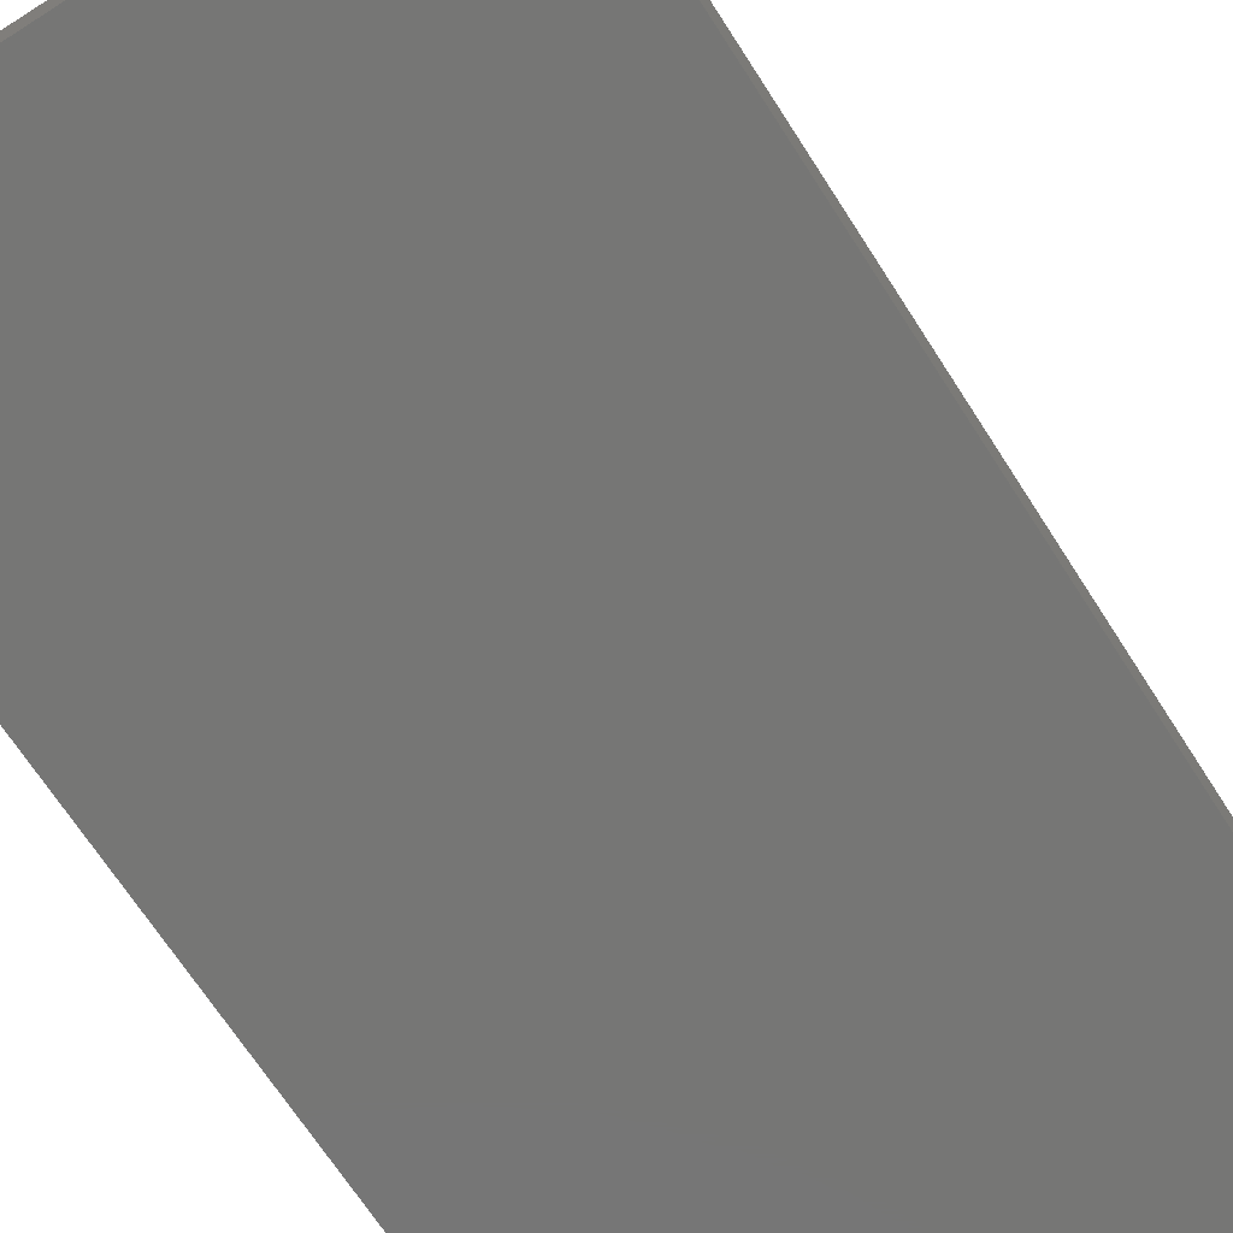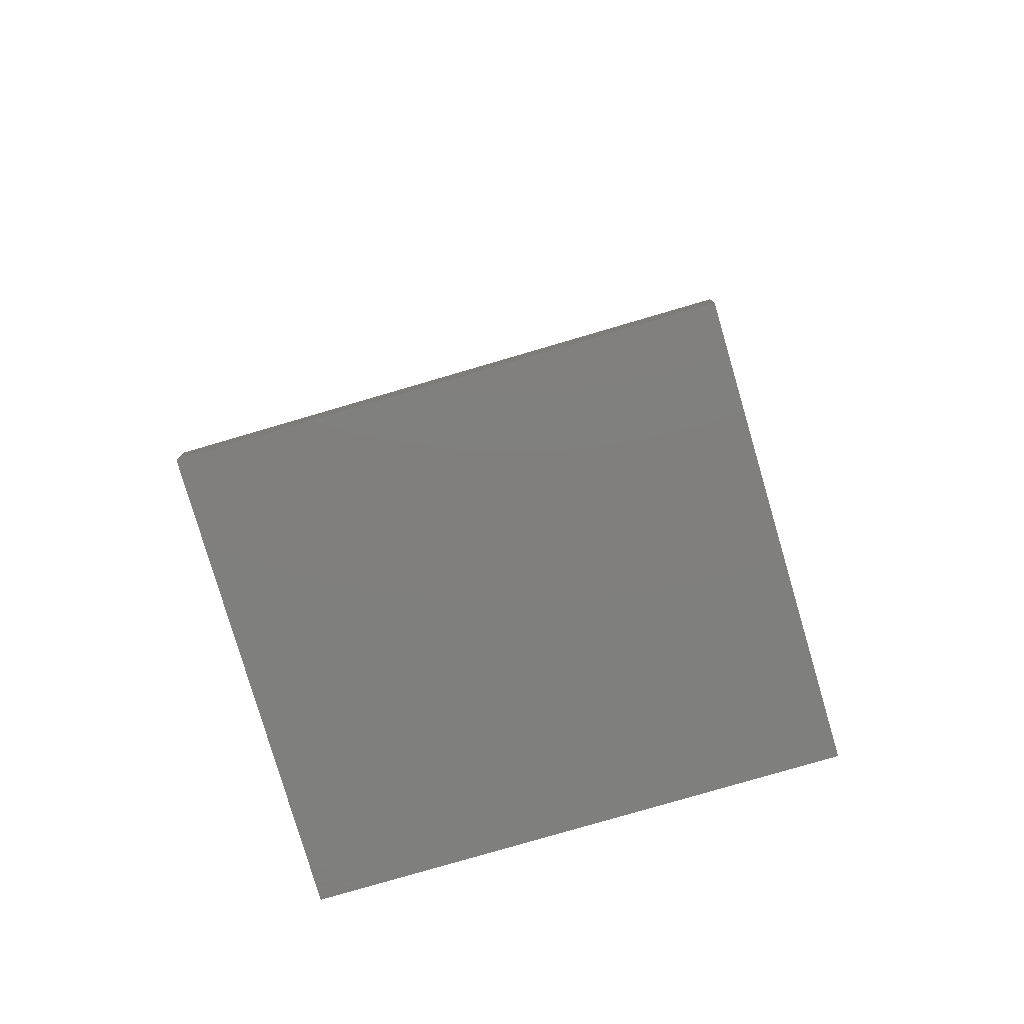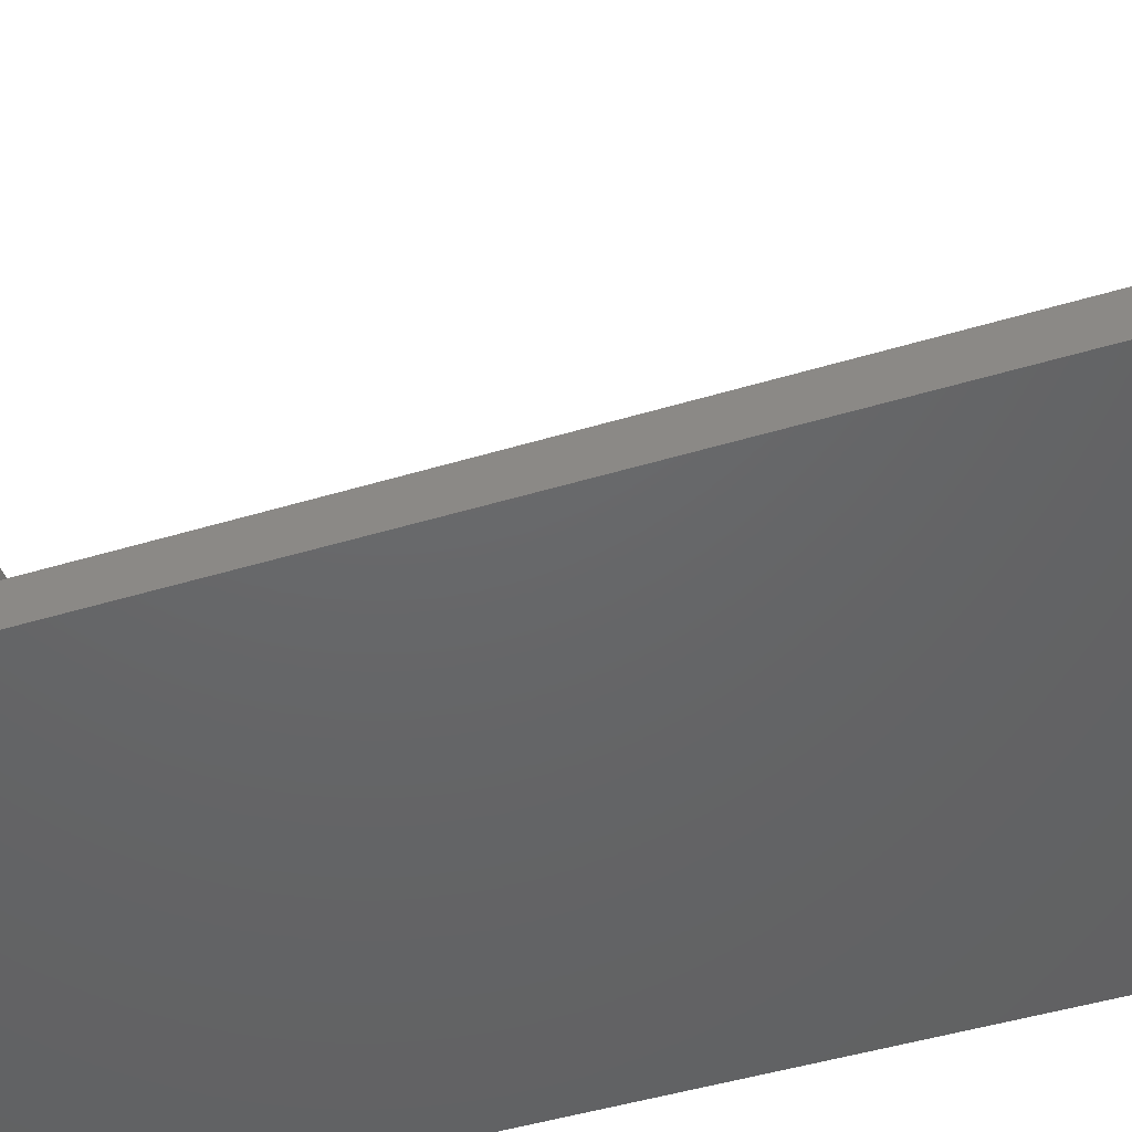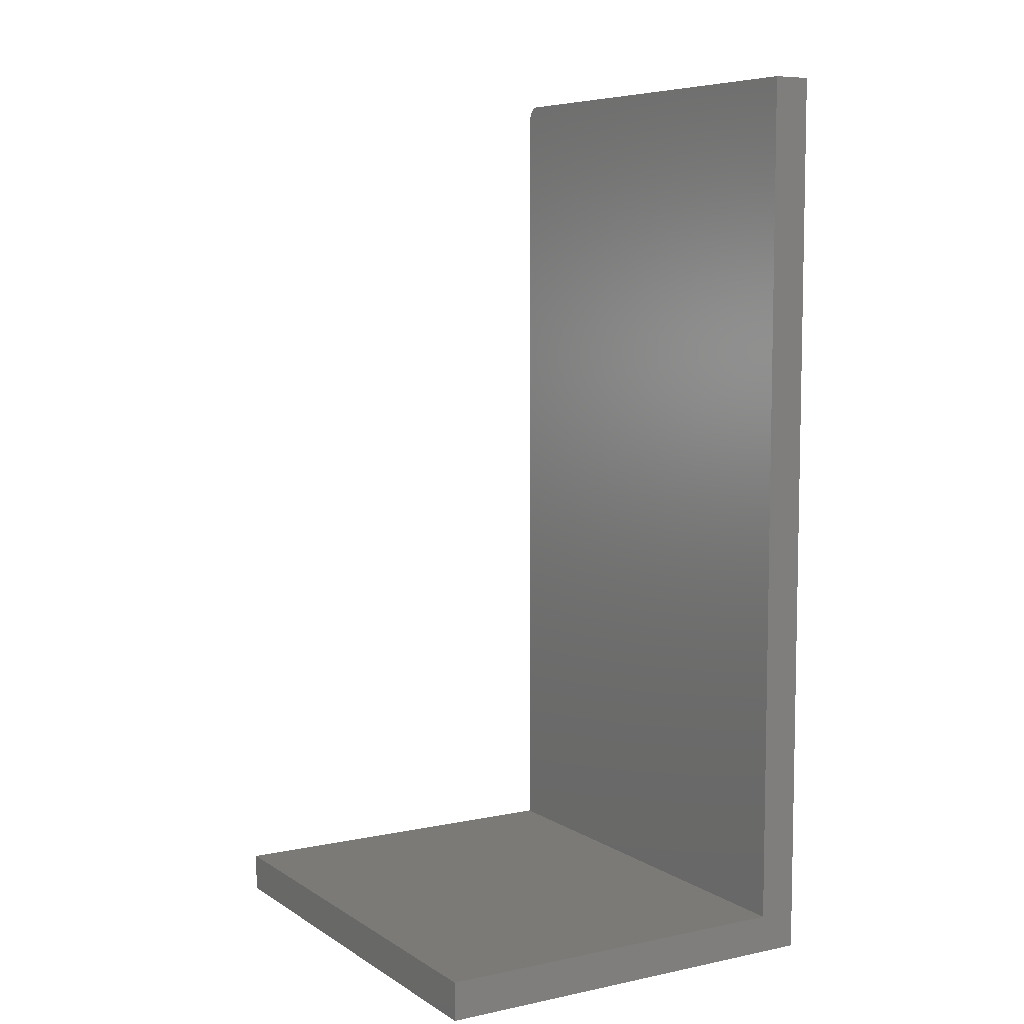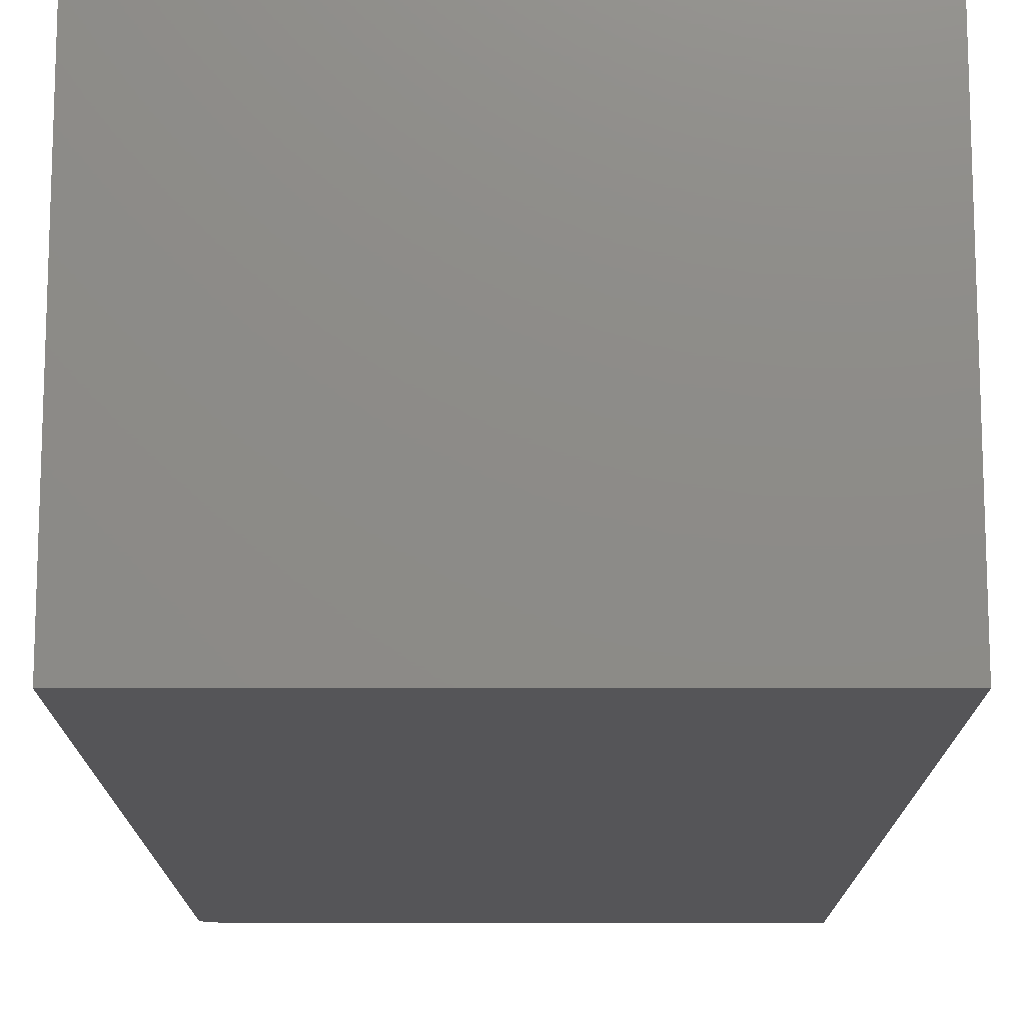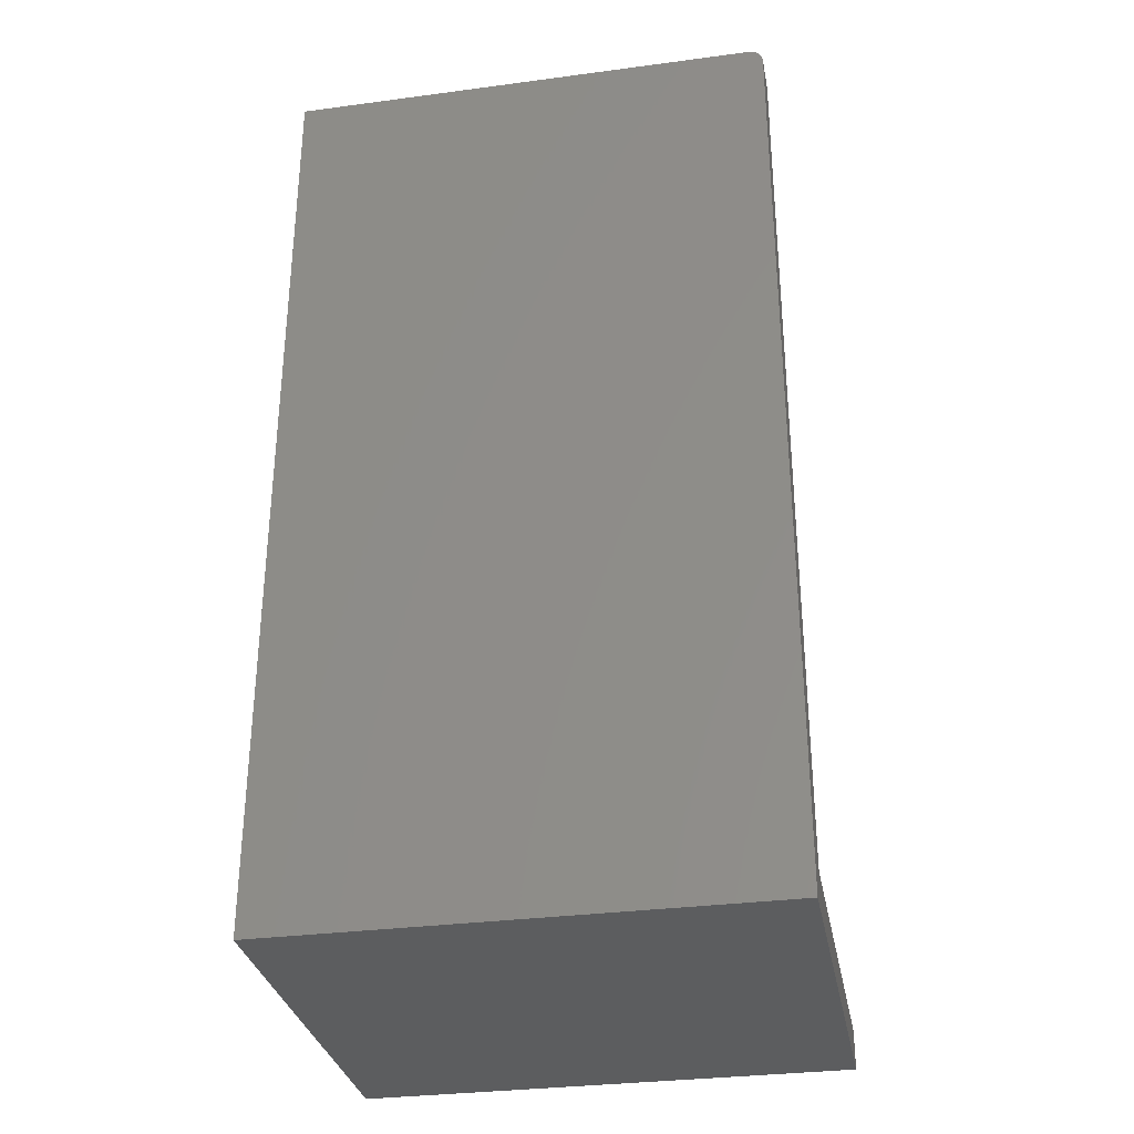
<metadata>
{"format":"stl","ext":"stl","renderer":"f3d","projection":"perspective","resolution":1024,"background":"white","views":[{"elev":-68.2,"azim":-147.4,"up":"+Z"},{"elev":-79.3,"azim":16.3,"up":"+Y"},{"elev":-46.5,"azim":109.1,"up":"+Z"},{"elev":7.2,"azim":59.1,"up":"+Y"},{"elev":-14.3,"azim":-0.0,"up":"+Z"},{"elev":-31.8,"azim":-169.4,"up":"+Y"}]}
</metadata>
<code>
# stl→obj: 28 verts, 52 faces
v -0.3906 -0.6868 0.343
v -0.3906 -0.6868 -0.2728
v -0.3906 -0.75 0.343
v -0.3906 -0.75 -0.3359
v -0.3906 0.7266 -0.2728
v -0.3906 0.7266 -0.3359
v -0.3672 0.75 -0.2728
v -0.3762 0.7482 -0.2728
v 0.3906 0.75 -0.2728
v -0.3718 0.7495 -0.2728
v -0.3867 0.7396 -0.2728
v -0.3888 0.7355 -0.2728
v -0.3802 0.7461 -0.2728
v -0.3838 0.7431 -0.2728
v 0.3906 -0.6868 -0.2728
v -0.3902 0.7311 -0.2728
v -0.3672 0.75 -0.3359
v 0.3906 0.75 -0.3359
v -0.3762 0.7482 -0.3359
v -0.3718 0.7495 -0.3359
v 0.3906 -0.75 -0.3359
v -0.3902 0.7311 -0.3359
v -0.3888 0.7355 -0.3359
v -0.3867 0.7396 -0.3359
v -0.3838 0.7431 -0.3359
v -0.3802 0.7461 -0.3359
v 0.3906 -0.6868 0.343
v 0.3906 -0.75 0.343
f 1 2 3
f 3 2 4
f 2 5 4
f 4 5 6
f 7 8 9
f 7 10 8
f 11 12 13
f 13 14 11
f 15 9 16
f 15 16 5
f 15 5 2
f 16 9 8
f 16 8 13
f 16 13 12
f 17 7 18
f 18 7 9
f 17 19 20
f 18 21 4
f 18 4 6
f 18 6 22
f 18 22 23
f 18 23 24
f 18 24 25
f 18 25 26
f 18 26 19
f 18 19 17
f 6 5 22
f 22 5 16
f 22 16 23
f 23 16 12
f 23 12 24
f 24 12 11
f 24 11 25
f 25 11 14
f 25 14 26
f 26 14 13
f 26 13 19
f 19 13 8
f 19 8 20
f 20 8 10
f 20 10 17
f 17 10 7
f 27 28 15
f 15 28 21
f 15 21 9
f 9 21 18
f 3 4 28
f 28 4 21
f 1 3 27
f 27 3 28
f 2 1 15
f 15 1 27

</code>
